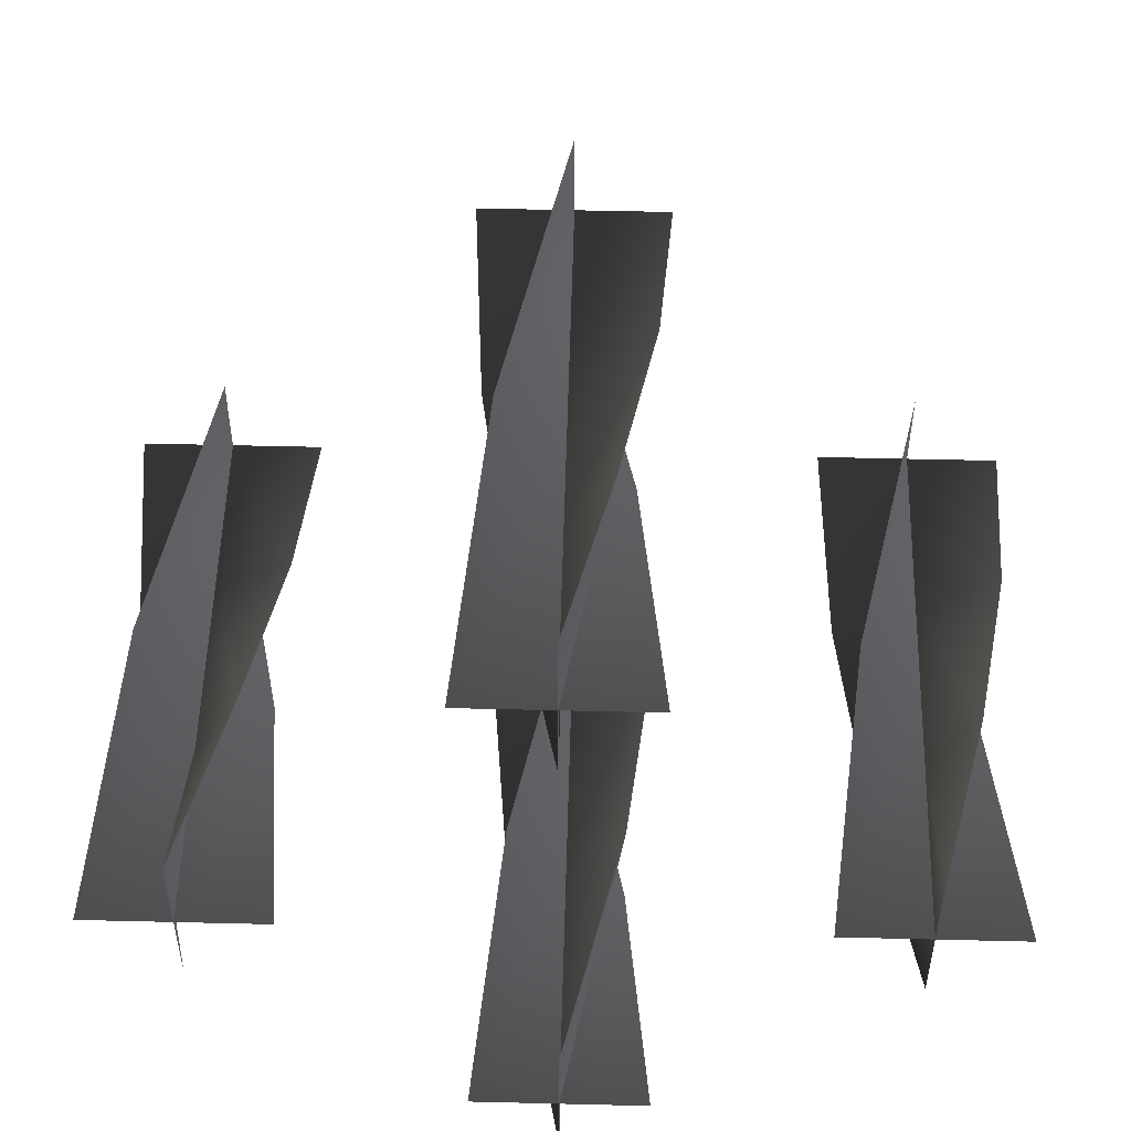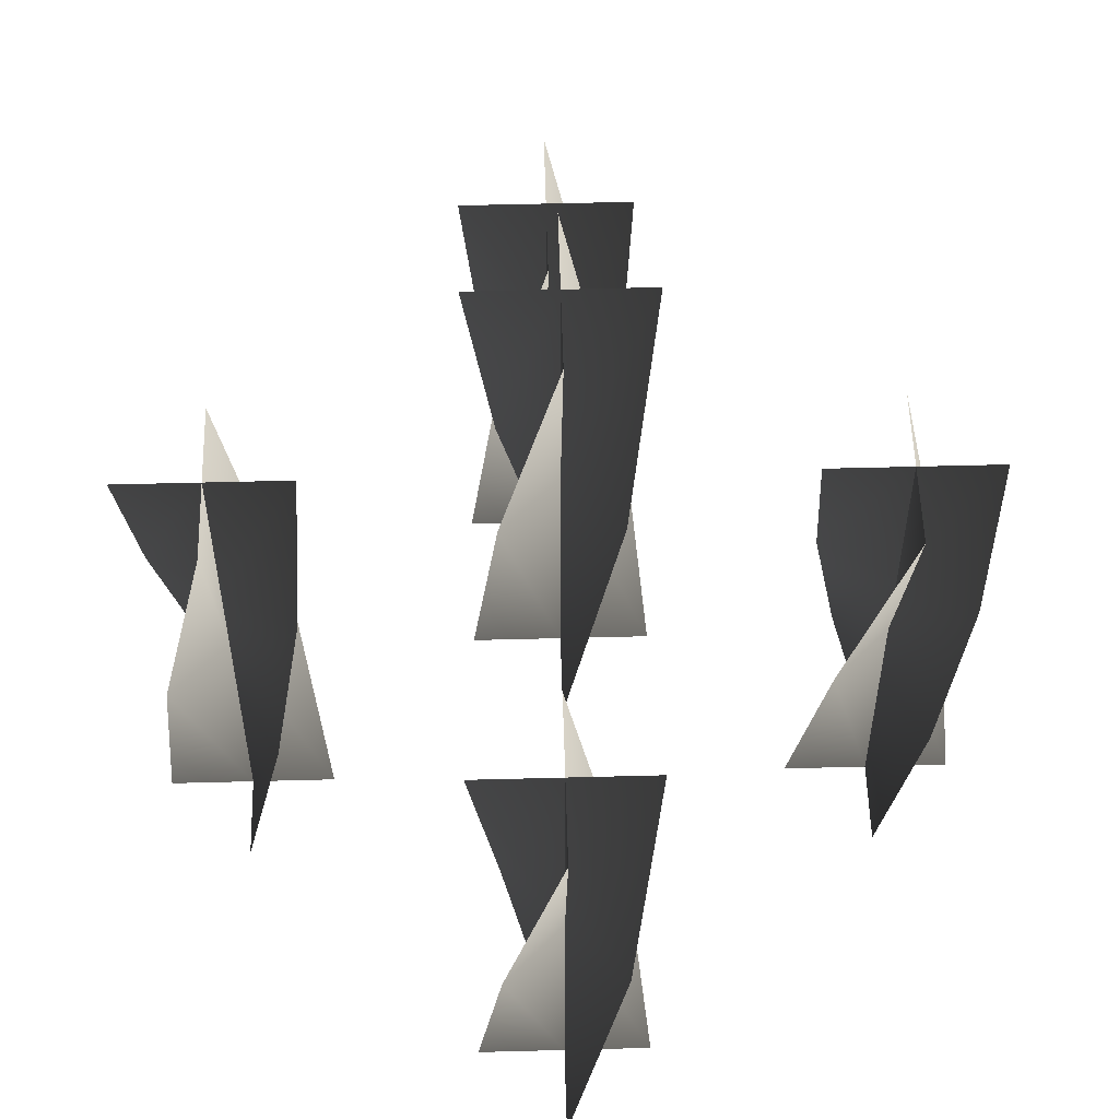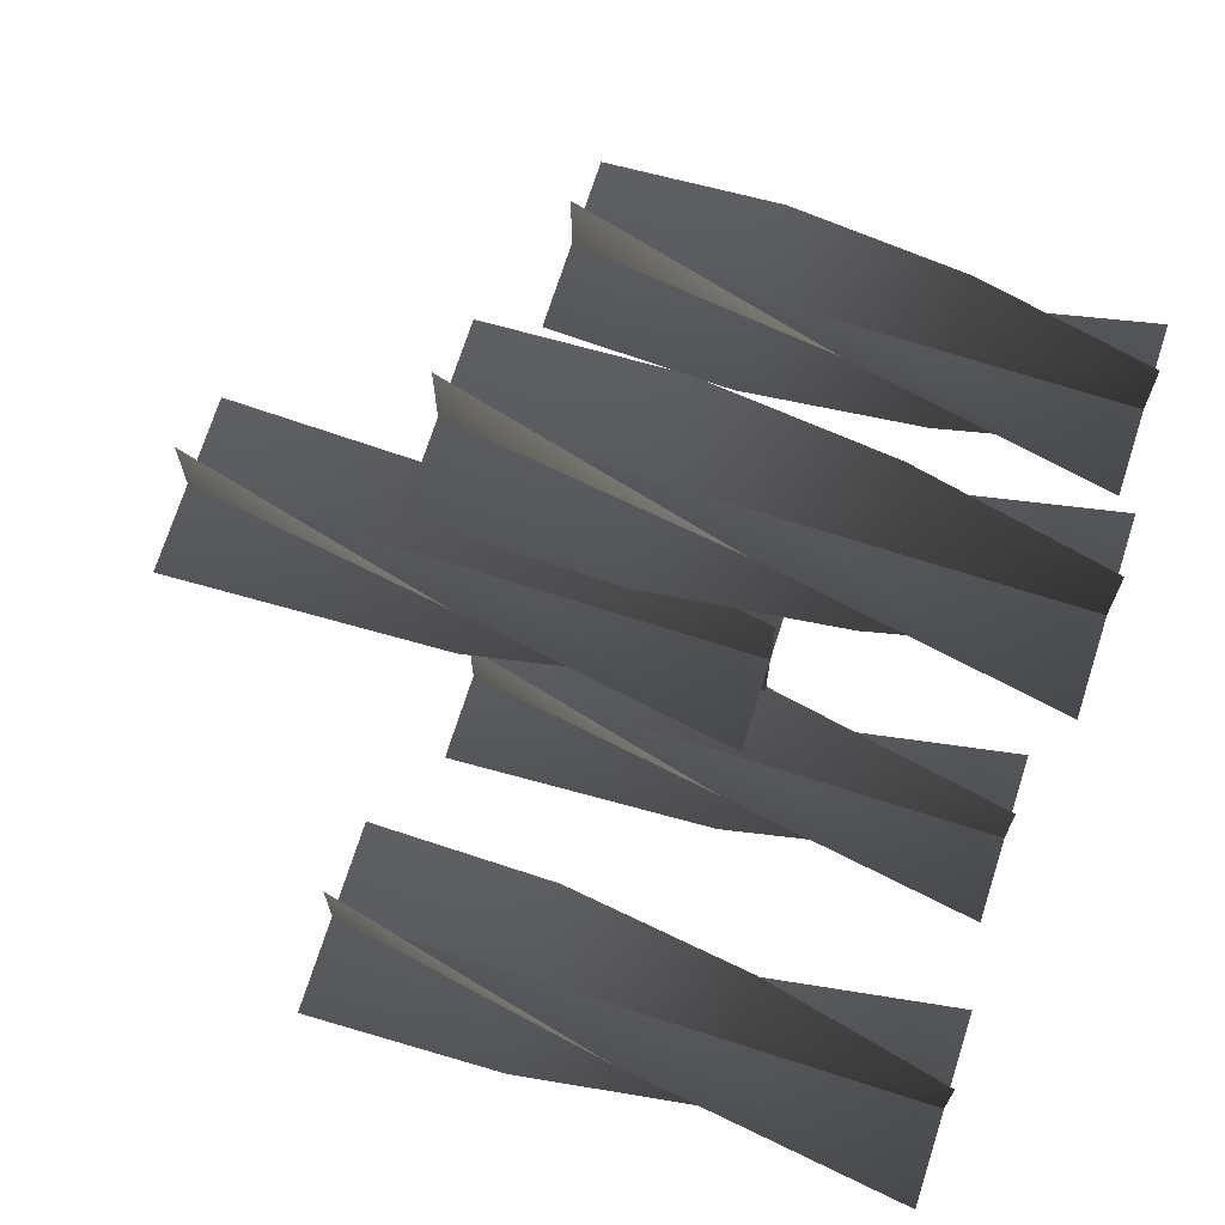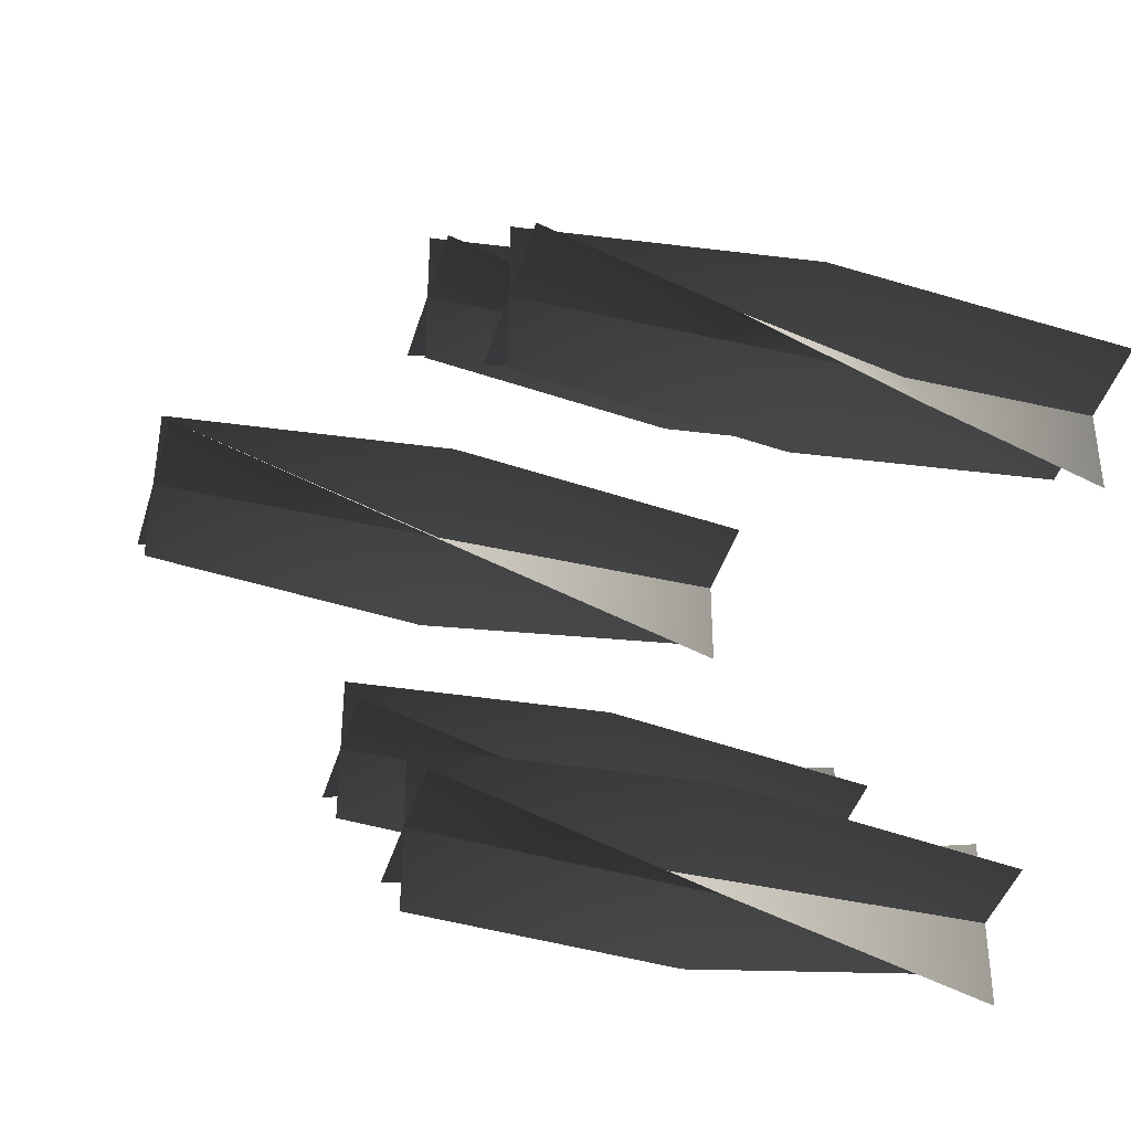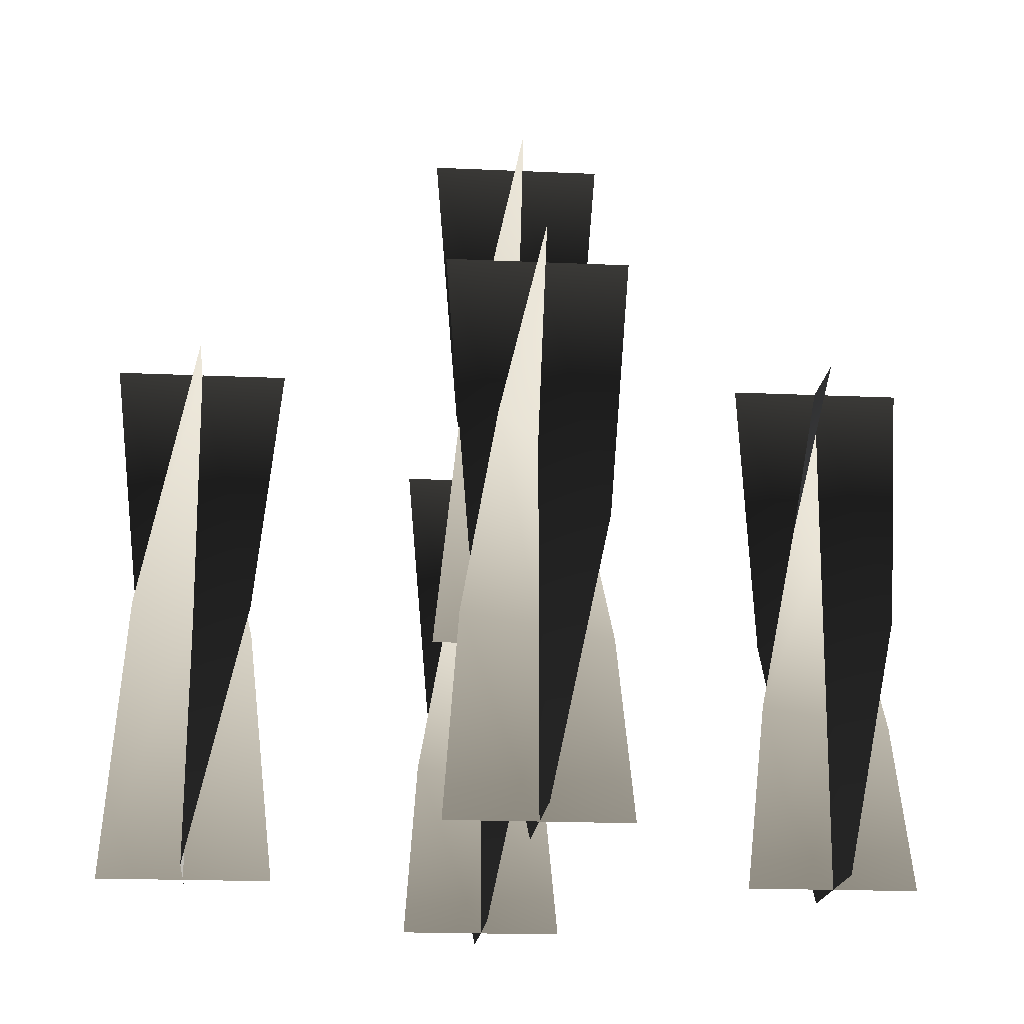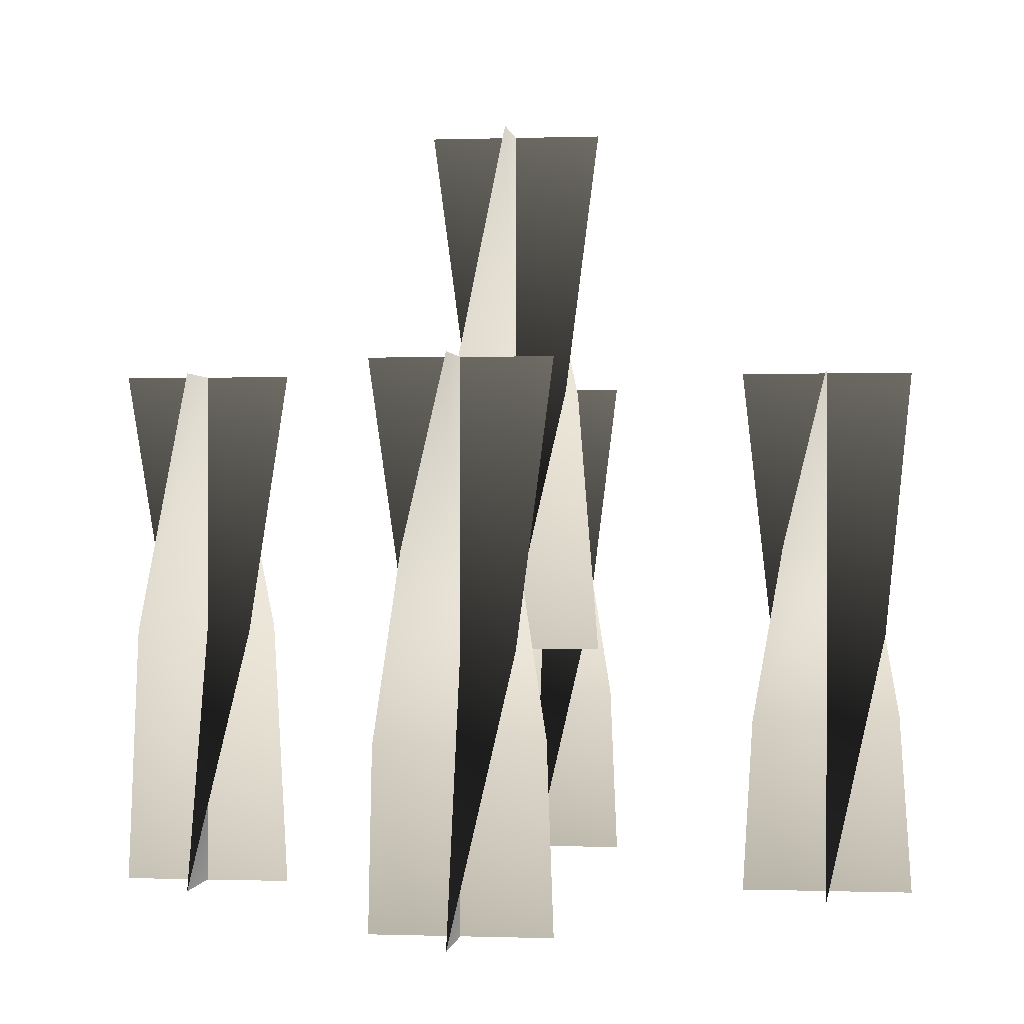
<metadata>
{"format":"obj","ext":"obj","renderer":"f3d","projection":"perspective","resolution":1024,"background":"white","views":[{"elev":52.5,"azim":-178.5,"up":"+Y"},{"elev":54.9,"azim":-1.6,"up":"+Z"},{"elev":71.0,"azim":107.7,"up":"+Y"},{"elev":-41.0,"azim":74.1,"up":"+Y"},{"elev":-17.8,"azim":84.8,"up":"+Z"},{"elev":-0.0,"azim":97.4,"up":"+Z"}]}
</metadata>
<code>
v -0.03535 -0.03267 1.281
v 0.000267 0.002955 1.281
v 0.000267 0.002955 1.12
v -0.05189 0.002955 1.12
v 0.05242 0.002955 1.12
v 0.03589 0.03858 1.281
v 0.0002674 -0.0492 1.442
v 0.000267 0.002956 1.442
v 0.0002666 0.05511 1.442
v 0.03589 -0.03267 1.281
v 0.000267 0.002955 1.281
v 0.000267 0.002955 1.12
v 0.0002674 -0.0492 1.12
v 0.0002666 0.05511 1.12
v -0.03535 0.03858 1.281
v 0.05242 0.002956 1.442
v 0.000267 0.002956 1.442
v -0.05189 0.002958 1.442
v -0.03535 -0.03267 1.281
v -0.05189 0.002957 1.12
v 0.000267 0.002955 1.12
v 0.000267 0.002955 1.281
v 0.05242 0.002955 1.12
v 0.03589 0.03858 1.281
v 0.0002674 -0.0492 1.442
v 0.000267 0.002956 1.442
v 0.0002666 0.05511 1.442
v 0.03589 -0.03267 1.281
v 0.0002674 -0.0492 1.12
v 0.000267 0.002955 1.12
v 0.000267 0.002955 1.281
v 0.0002666 0.05511 1.12
v -0.03535 0.03858 1.281
v 0.05242 0.002956 1.442
v 0.000267 0.002956 1.442
v -0.05189 0.002958 1.442
v 0.1613 -0.03851 1.132
v 0.1969 -0.002887 1.132
v 0.1969 -0.002888 0.9705
v 0.1447 -0.002888 0.9705
v 0.249 -0.00289 0.9705
v 0.2325 0.03273 1.132
v 0.1969 -0.05504 1.293
v 0.1969 -0.002887 1.293
v 0.1969 0.04926 1.293
v 0.223 -0.04806 1.078
v 0.1969 -0.002888 1.078
v 0.1969 -0.002888 0.9705
v 0.1969 -0.05504 0.9705
v 0.1969 0.04927 0.9705
v 0.1708 0.04228 1.078
v 0.2421 -0.02896 1.185
v 0.1969 -0.002887 1.185
v 0.1517 0.02319 1.185
v 0.249 -0.002887 1.293
v 0.1969 -0.002887 1.293
v 0.1447 -0.002888 1.293
v 0.1613 -0.03851 1.132
v 0.1447 -0.002888 0.9705
v 0.1969 -0.002888 0.9705
v 0.1969 -0.002887 1.132
v 0.249 -0.002887 0.9705
v 0.2325 0.03273 1.132
v 0.1969 -0.05504 1.293
v 0.1969 -0.002887 1.293
v 0.1969 0.04926 1.293
v 0.223 -0.04806 1.078
v 0.1969 -0.05504 0.9705
v 0.1969 -0.002888 0.9705
v 0.1969 -0.002888 1.078
v 0.1969 0.04927 0.9705
v 0.1708 0.04228 1.078
v 0.2421 -0.02896 1.185
v 0.1969 -0.002887 1.185
v 0.1517 0.02319 1.185
v 0.249 -0.002887 1.293
v 0.1969 -0.002887 1.293
v 0.1447 -0.002888 1.293
v -0.2333 -0.03851 1.132
v -0.1976 -0.002888 1.132
v -0.1976 -0.002889 0.9705
v -0.2498 -0.002889 0.9705
v -0.1455 -0.002888 0.9705
v -0.162 0.03273 1.132
v -0.1976 -0.05504 1.293
v -0.1976 -0.002888 1.293
v -0.1976 0.04927 1.293
v -0.1716 -0.04805 1.078
v -0.1976 -0.002888 1.078
v -0.1976 -0.002889 0.9705
v -0.1976 -0.05504 0.9705
v -0.1976 0.04927 0.9705
v -0.2237 0.04228 1.078
v -0.1525 -0.02897 1.185
v -0.1976 -0.002888 1.185
v -0.2428 0.02319 1.185
v -0.1455 -0.002887 1.293
v -0.1976 -0.002888 1.293
v -0.2498 -0.002888 1.293
v -0.2333 -0.03851 1.132
v -0.2498 -0.002889 0.9705
v -0.1976 -0.002889 0.9705
v -0.1976 -0.002888 1.132
v -0.1455 -0.002888 0.9705
v -0.162 0.03273 1.132
v -0.1976 -0.05504 1.293
v -0.1976 -0.002888 1.293
v -0.1976 0.04927 1.293
v -0.1716 -0.04805 1.078
v -0.1976 -0.05504 0.9705
v -0.1976 -0.002889 0.9705
v -0.1976 -0.002888 1.078
v -0.1976 0.04927 0.9705
v -0.2237 0.04228 1.078
v -0.1525 -0.02897 1.185
v -0.1976 -0.002888 1.185
v -0.2428 0.02319 1.185
v -0.1455 -0.002887 1.293
v -0.1976 -0.002888 1.293
v -0.2498 -0.002888 1.293
v -0.03851 -0.1613 1.132
v -0.002891 -0.1969 1.132
v -0.002891 -0.1969 0.9705
v -0.00289 -0.1447 0.9705
v -0.002891 -0.249 0.9705
v 0.03273 -0.2325 1.132
v -0.05504 -0.1969 1.293
v -0.002891 -0.1969 1.293
v 0.04926 -0.1969 1.293
v -0.03851 -0.2325 1.132
v -0.002891 -0.1969 1.132
v -0.00289 -0.1969 0.9705
v -0.05504 -0.1969 0.9705
v 0.04926 -0.1969 0.9705
v 0.03273 -0.1613 1.132
v -0.002891 -0.249 1.293
v -0.00289 -0.1969 1.293
v -0.00289 -0.1447 1.293
v -0.03851 -0.1613 1.132
v -0.00289 -0.1447 0.9705
v -0.002891 -0.1969 0.9705
v -0.002891 -0.1969 1.132
v -0.002891 -0.249 0.9705
v 0.03273 -0.2325 1.132
v -0.05504 -0.1969 1.293
v -0.002891 -0.1969 1.293
v 0.04926 -0.1969 1.293
v -0.03851 -0.2325 1.132
v -0.05504 -0.1969 0.9705
v -0.002891 -0.1969 0.9705
v -0.00289 -0.1969 1.132
v 0.04926 -0.1969 0.9705
v 0.03273 -0.1613 1.132
v -0.002891 -0.249 1.293
v -0.00289 -0.1969 1.293
v -0.00289 -0.1447 1.293
v -0.02897 0.2428 1.078
v -0.002891 0.1976 1.078
v -0.002891 0.1976 0.9705
v -0.002891 0.2498 0.9705
v -0.002891 0.1455 0.9705
v 0.02319 0.1525 1.078
v -0.04806 0.2237 1.185
v -0.002891 0.1976 1.185
v 0.04228 0.1716 1.185
v -0.05505 0.1976 1.293
v -0.002891 0.1976 1.293
v 0.04926 0.1977 1.293
v -0.03851 0.162 1.132
v -0.002891 0.1976 1.132
v -0.002891 0.1976 0.9705
v -0.05505 0.1976 0.9705
v 0.04926 0.1976 0.9705
v 0.03273 0.2333 1.132
v -0.00289 0.1455 1.293
v -0.002891 0.1976 1.293
v -0.002891 0.2498 1.293
v -0.02897 0.2428 1.078
v -0.002891 0.2498 0.9705
v -0.002891 0.1976 0.9705
v -0.002891 0.1976 1.078
v -0.00289 0.1455 0.9705
v 0.02319 0.1525 1.078
v -0.04806 0.2237 1.185
v -0.002891 0.1976 1.185
v 0.04228 0.1716 1.185
v -0.05505 0.1976 1.293
v -0.002891 0.1976 1.293
v 0.04926 0.1977 1.293
v -0.03851 0.162 1.132
v -0.05505 0.1976 0.9705
v -0.002891 0.1976 0.9705
v -0.002891 0.1976 1.132
v 0.04926 0.1976 0.9705
v 0.03273 0.2333 1.132
v -0.00289 0.1455 1.293
v -0.002891 0.1976 1.293
v -0.002891 0.2498 1.293
g Candlestick_Floor_02_Lit_(11)_4404_48
f 1 3 2
f 1 4 3
f 2 3 5
f 2 5 6
f 7 1 2
f 7 2 8
f 8 2 6
f 8 6 9
f 10 12 11
f 10 13 12
f 11 12 14
f 11 14 15
f 16 10 11
f 16 11 17
f 17 11 15
f 17 15 18
f 19 21 20
f 19 22 21
f 22 23 21
f 22 24 23
f 25 22 19
f 25 26 22
f 26 24 22
f 26 27 24
f 28 30 29
f 28 31 30
f 31 32 30
f 31 33 32
f 34 31 28
f 34 35 31
f 35 33 31
f 35 36 33
f 37 39 38
f 37 40 39
f 38 39 41
f 38 41 42
f 43 37 38
f 43 38 44
f 44 38 42
f 44 42 45
f 46 48 47
f 46 49 48
f 47 48 50
f 47 50 51
f 52 46 47
f 52 47 53
f 53 47 51
f 53 51 54
f 55 52 53
f 55 53 56
f 56 53 54
f 56 54 57
f 58 60 59
f 58 61 60
f 61 62 60
f 61 63 62
f 64 61 58
f 64 65 61
f 65 63 61
f 65 66 63
f 67 69 68
f 67 70 69
f 70 71 69
f 70 72 71
f 73 70 67
f 73 74 70
f 74 72 70
f 74 75 72
f 76 74 73
f 76 77 74
f 77 75 74
f 77 78 75
f 79 81 80
f 79 82 81
f 80 81 83
f 80 83 84
f 85 79 80
f 85 80 86
f 86 80 84
f 86 84 87
f 88 90 89
f 88 91 90
f 89 90 92
f 89 92 93
f 94 88 89
f 94 89 95
f 95 89 93
f 95 93 96
f 97 94 95
f 97 95 98
f 98 95 96
f 98 96 99
f 100 102 101
f 100 103 102
f 103 104 102
f 103 105 104
f 106 103 100
f 106 107 103
f 107 105 103
f 107 108 105
f 109 111 110
f 109 112 111
f 112 113 111
f 112 114 113
f 115 112 109
f 115 116 112
f 116 114 112
f 116 117 114
f 118 116 115
f 118 119 116
f 119 117 116
f 119 120 117
f 121 123 122
f 121 124 123
f 122 123 125
f 122 125 126
f 127 121 122
f 127 122 128
f 128 122 126
f 128 126 129
f 130 132 131
f 130 133 132
f 131 132 134
f 131 134 135
f 136 130 131
f 136 131 137
f 137 131 135
f 137 135 138
f 139 141 140
f 139 142 141
f 142 143 141
f 142 144 143
f 145 142 139
f 145 146 142
f 146 144 142
f 146 147 144
f 148 150 149
f 148 151 150
f 151 152 150
f 151 153 152
f 154 151 148
f 154 155 151
f 155 153 151
f 155 156 153
f 157 159 158
f 157 160 159
f 158 159 161
f 158 161 162
f 163 157 158
f 163 158 164
f 164 158 162
f 164 162 165
f 166 163 164
f 166 164 167
f 167 164 165
f 167 165 168
f 169 171 170
f 169 172 171
f 170 171 173
f 170 173 174
f 175 169 170
f 175 170 176
f 176 170 174
f 176 174 177
f 178 180 179
f 178 181 180
f 181 182 180
f 181 183 182
f 184 181 178
f 184 185 181
f 185 183 181
f 185 186 183
f 187 185 184
f 187 188 185
f 188 186 185
f 188 189 186
f 190 192 191
f 190 193 192
f 193 194 192
f 193 195 194
f 196 193 190
f 196 197 193
f 197 195 193
f 197 198 195

</code>
